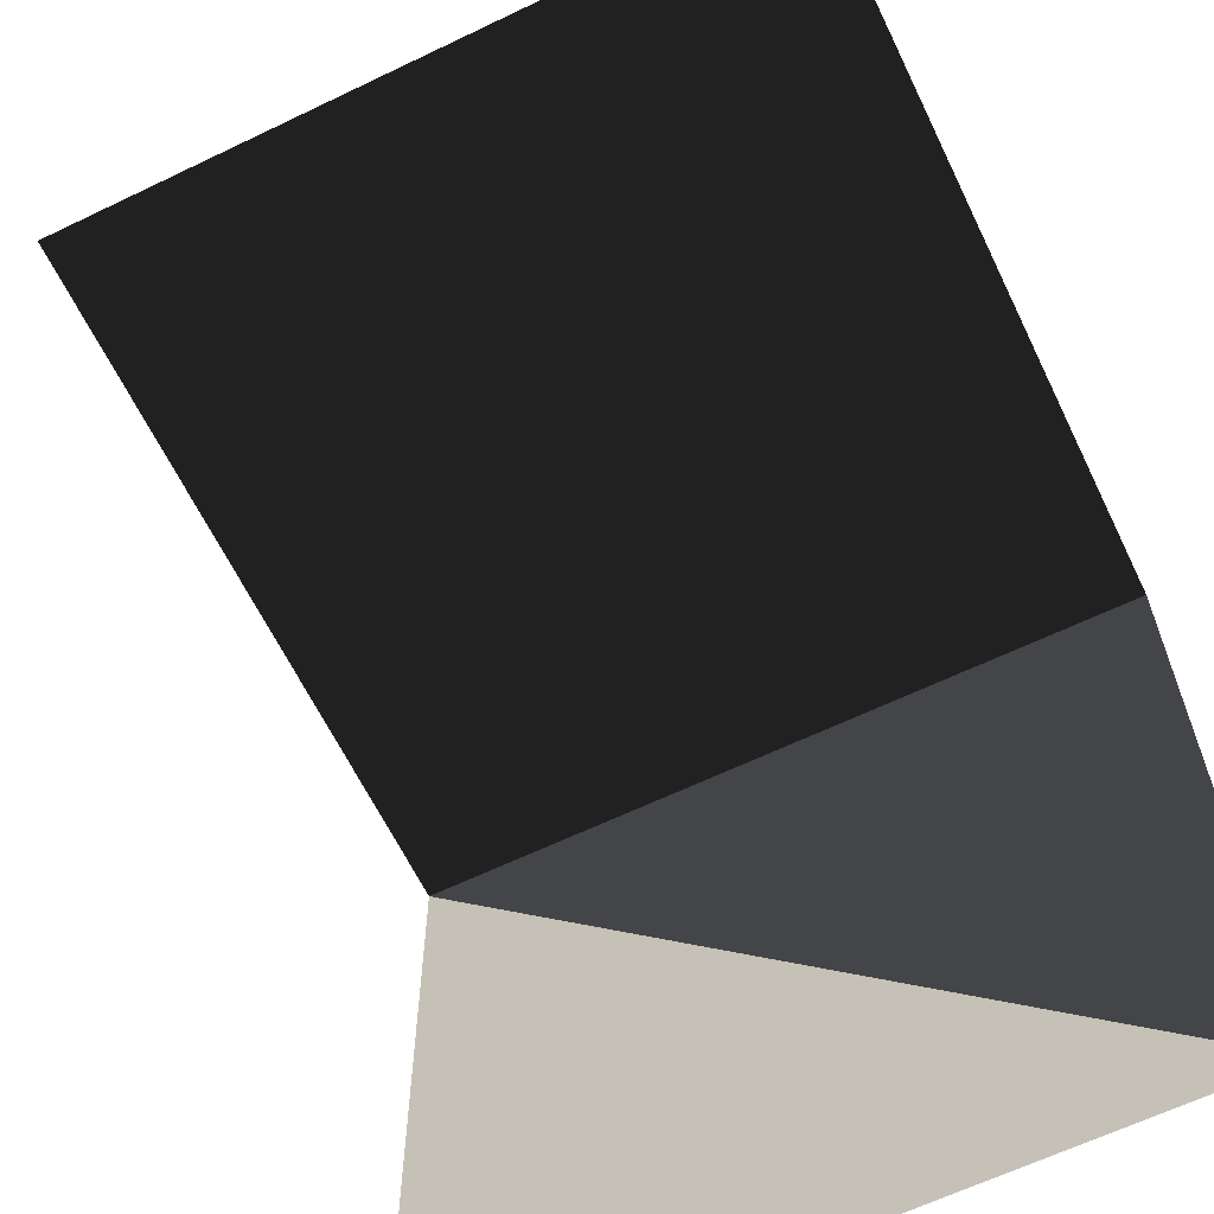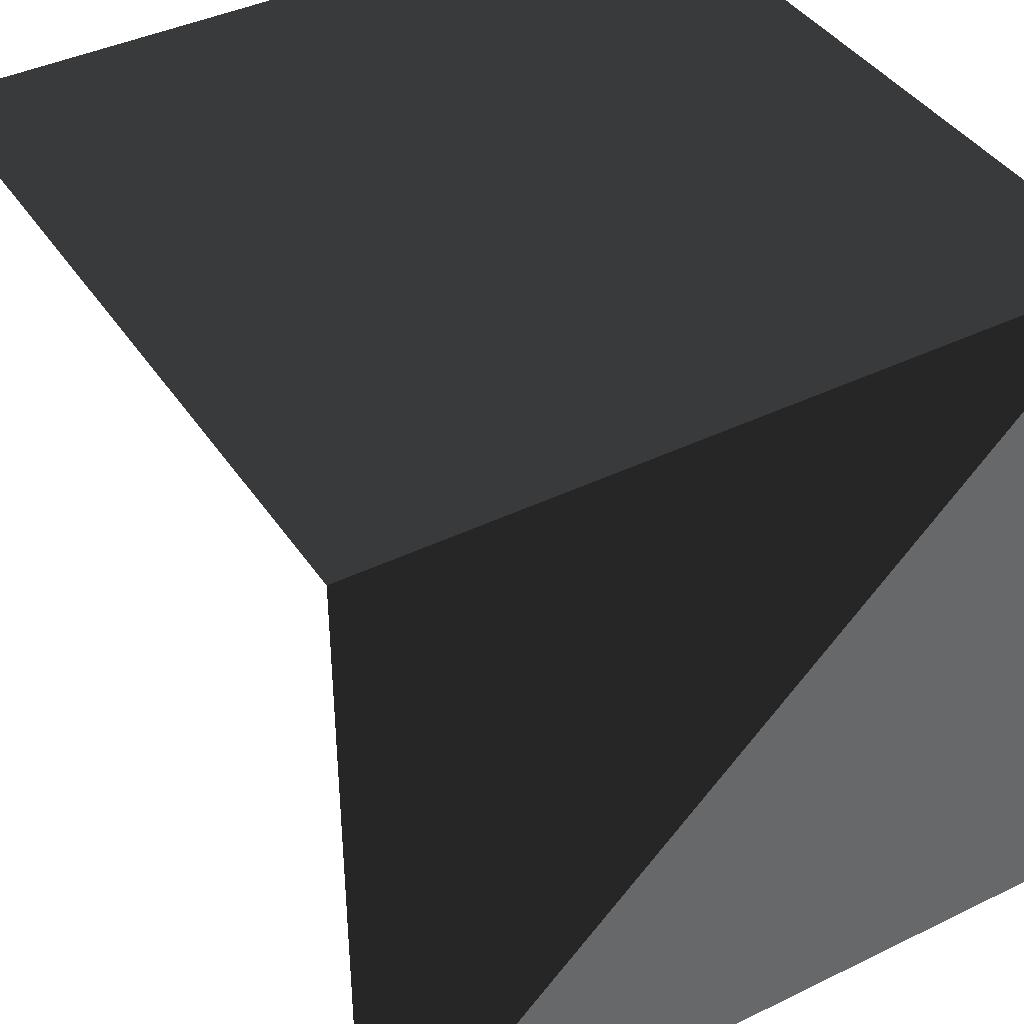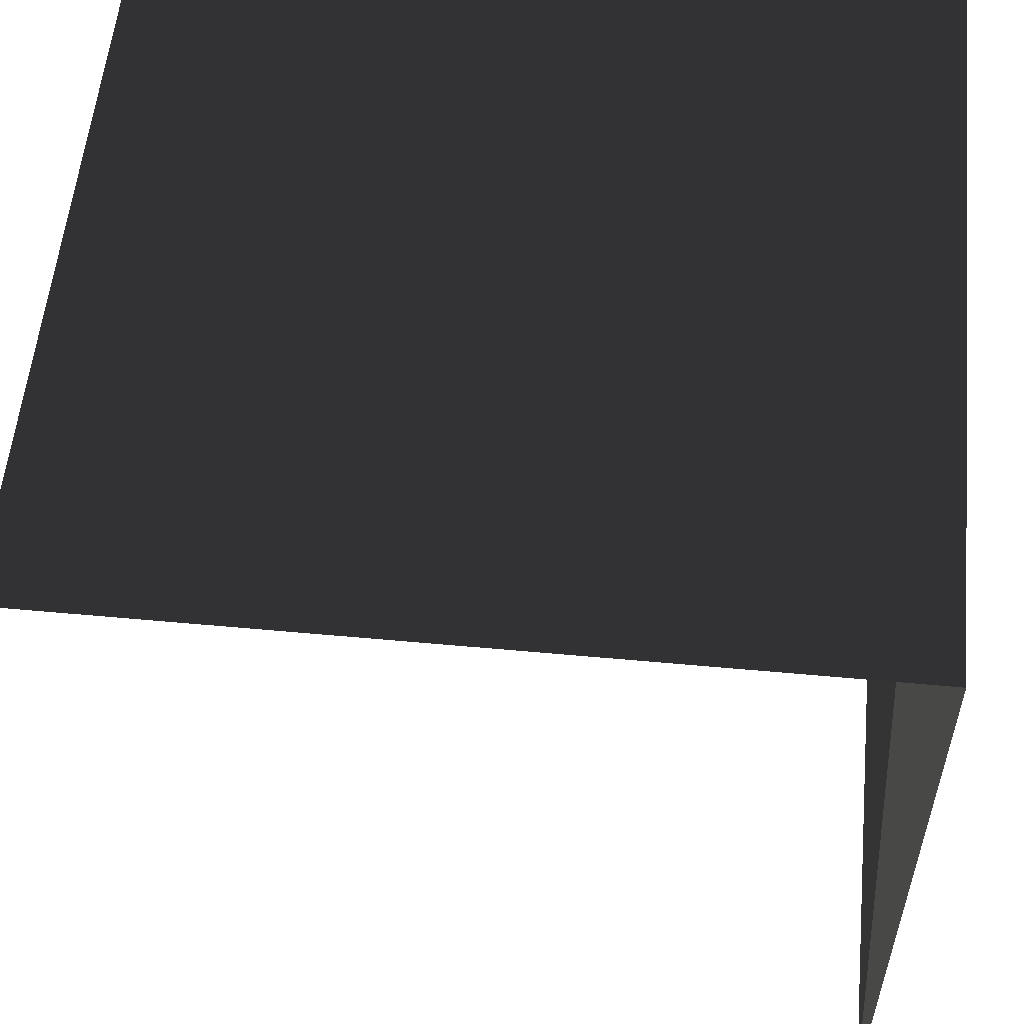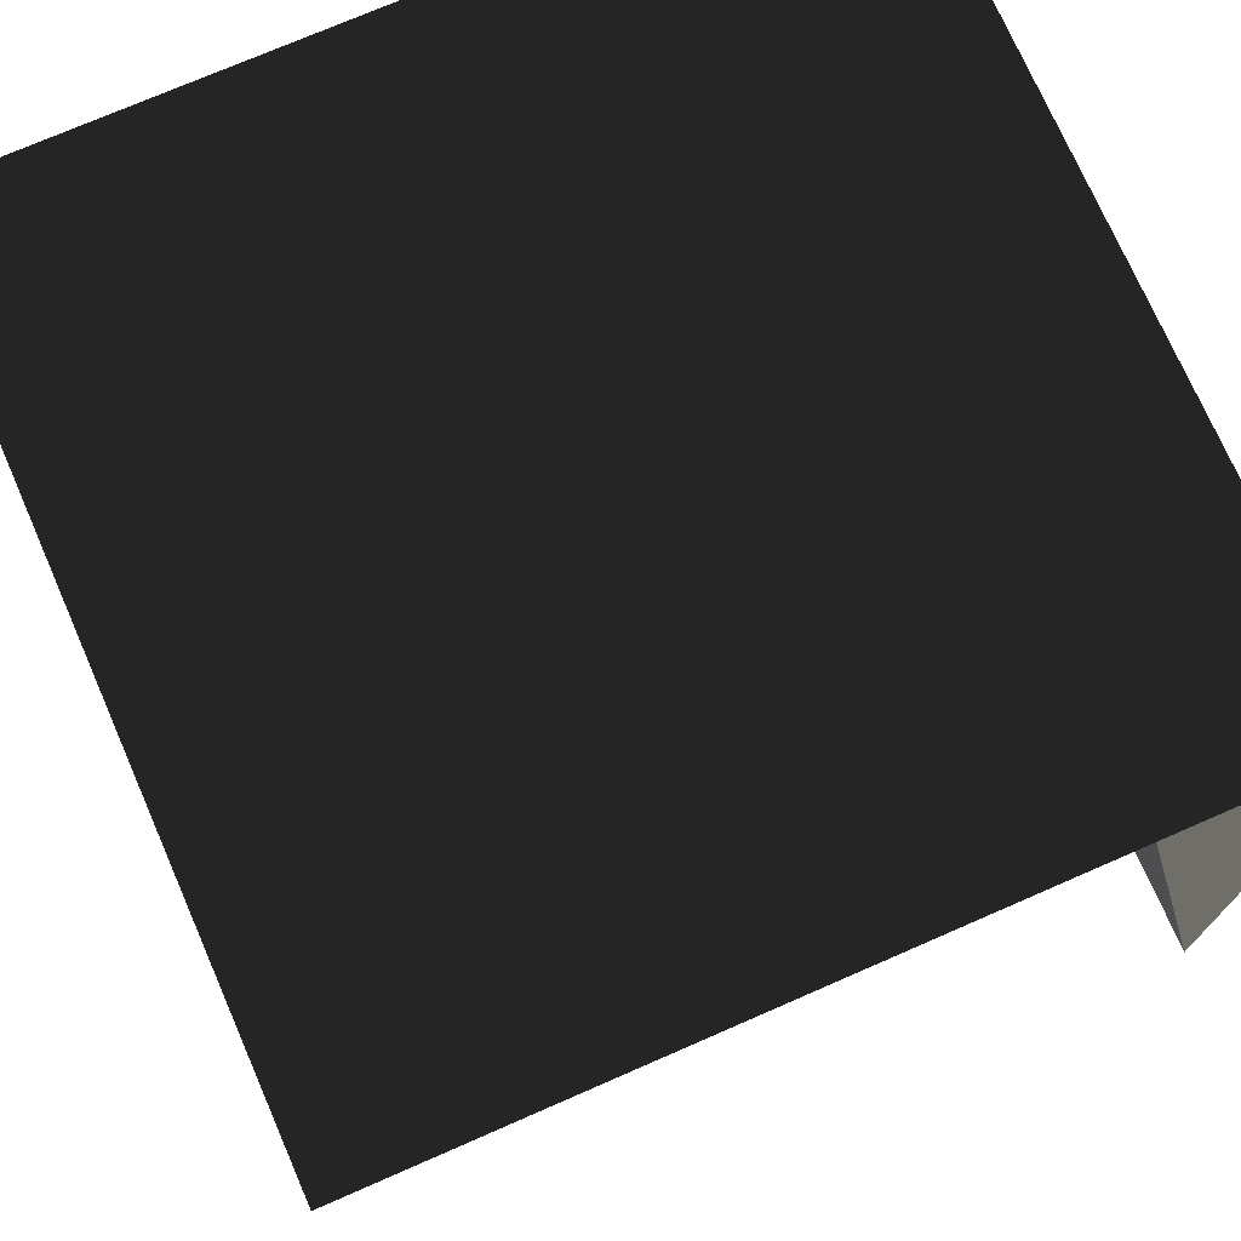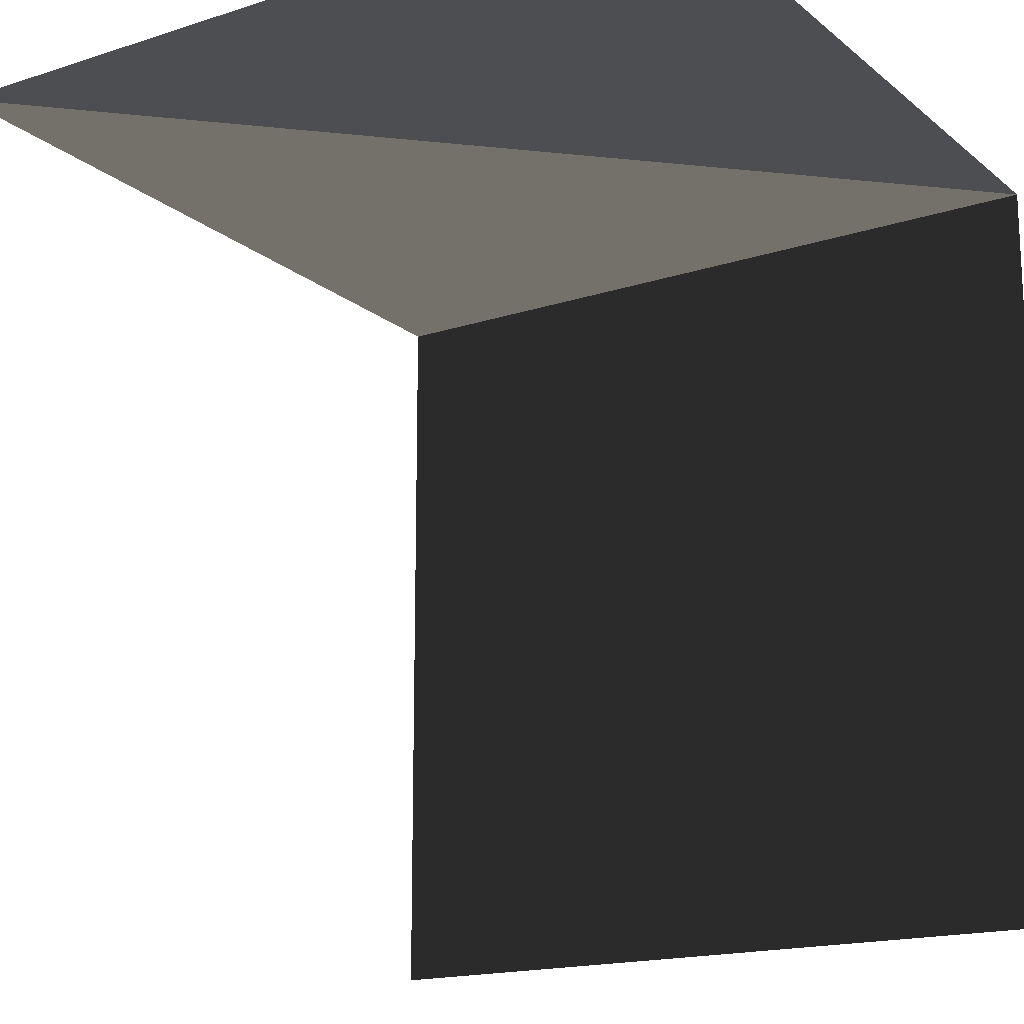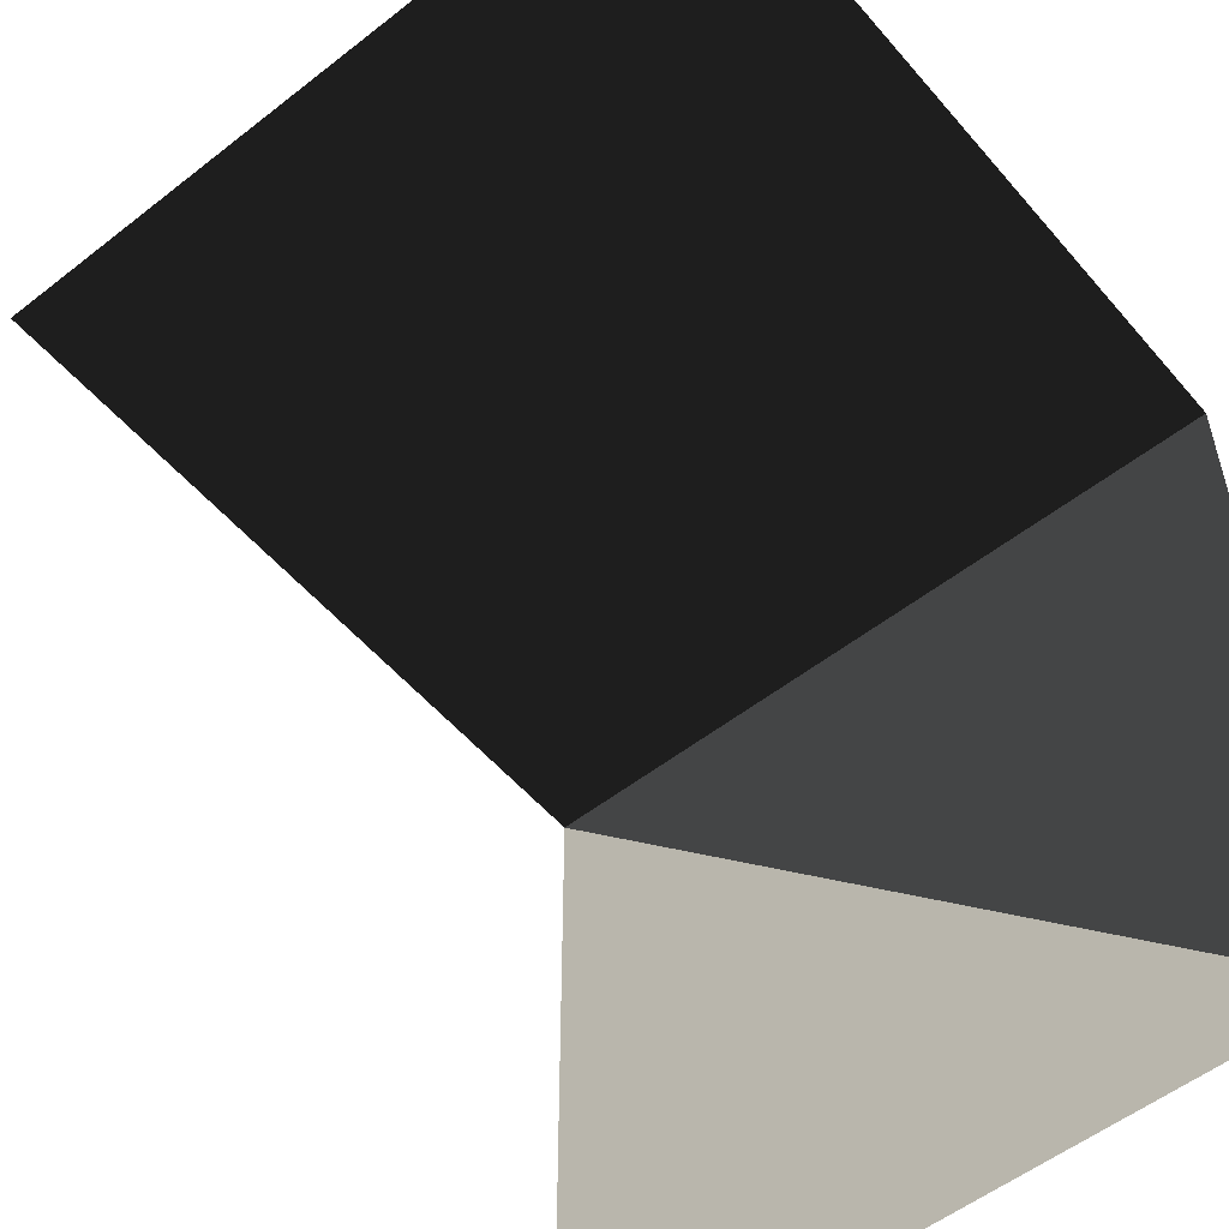
<metadata>
{"format":"obj","ext":"obj","renderer":"f3d","projection":"perspective","resolution":1024,"background":"white","views":[{"elev":-63.6,"azim":25.9,"up":"+Z"},{"elev":40.8,"azim":149.3,"up":"+Z"},{"elev":56.1,"azim":95.5,"up":"+Z"},{"elev":73.8,"azim":66.4,"up":"+Z"},{"elev":-17.1,"azim":-147.0,"up":"+Y"},{"elev":-54.2,"azim":39.7,"up":"+Z"}]}
</metadata>
<code>
v 1 1 1
v 1 -1 1
v -1 -1 1
v -1 1 1
v 1 1 -1
v -1 1 -1
v -1 1 1
g forward
f 1 2 3
f 1 3 4
f 1 4 5
f 4 5 6

</code>
